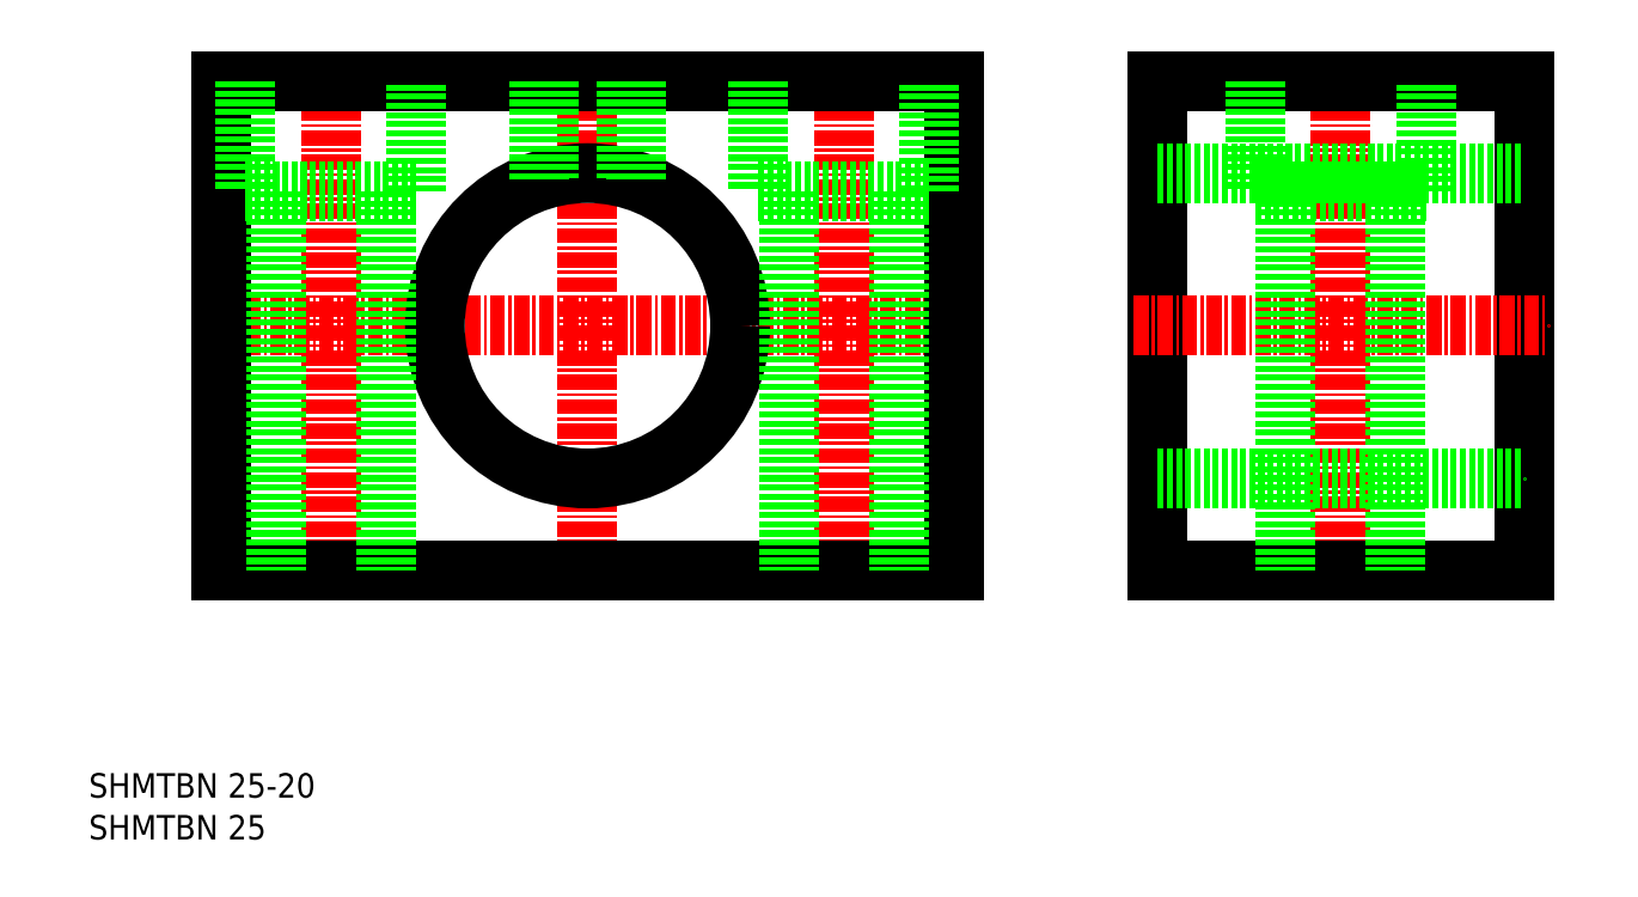
<metadata>
{"format":"dxf","ext":"dxf","renderer":"ezdxf+matplotlib","layout":"modelspace","background":"white","min_lineweight":24,"dpi":150}
</metadata>
<code>
0
SECTION
2
ENTITIES
0
LINE
8
CENTER
10
148.5
20
127
30
0
11
148.5
21
83
31
0
0
LINE
8
CENTER
10
116.5
20
105
30
0
11
180.5
21
105
31
0
0
LINE
8
CENTER
10
169.5
20
127
30
0
11
169.5
21
83
31
0
0
LINE
8
CENTER
10
127.5
20
127
30
0
11
127.5
21
83
31
0
0
LINE
8
CENTER
10
210.2
20
127
30
0
11
210.2
21
83
31
0
0
LINE
8
0
10
195.2
20
85
30
0
11
225.2
21
85
31
0
0
LINE
8
0
10
225.2
20
85
30
0
11
225.2
21
125
31
0
0
LINE
8
0
10
195.2
20
125
30
0
11
225.2
21
125
31
0
0
LINE
8
0
10
195.2
20
85
30
0
11
195.2
21
125
31
0
0
LINE
8
0
10
195.2
20
117.5
30
0
11
225.2
21
117.5
31
0
0
LINE
8
0
10
195.2
20
92.5
30
0
11
225.2
21
92.5
31
0
0
TEXT
8
0
10
107.7
20
62.94
30
0
40
2
1
SHMTBN 25
0
TEXT
8
0
10
107.7
20
66.37
30
0
40
2
1
SHMTBN 25-20
0
LINE
8
0
10
118.5
20
125
30
0
11
118.5
21
85
31
0
0
LINE
8
0
10
118.5
20
85
30
0
11
178.5
21
85
31
0
0
LINE
8
0
10
178.5
20
85
30
0
11
178.5
21
125
31
0
0
LINE
8
0
10
118.5
20
125
30
0
11
178.5
21
125
31
0
0
CIRCLE
8
0
10
148.5
20
105
30
0
40
12.5
0
LINE
8
CENTER
10
193.2
20
105
30
0
11
227.2
21
105
31
0
0
LINE
8
0
10
144.5
20
125
30
0
11
144.5
21
116.8
31
0
0
LINE
8
0
10
145.3
20
125
30
0
11
145.3
21
117.1
31
0
0
LINE
8
0
10
152.5
20
125
30
0
11
152.5
21
116.8
31
0
0
LINE
8
0
10
151.7
20
125
30
0
11
151.7
21
117.1
31
0
0
LINE
8
0
10
123
20
116
30
0
11
123
21
85
31
0
0
LINE
8
0
10
132
20
116
30
0
11
132
21
85
31
0
0
LINE
8
0
10
120.5
20
116
30
0
11
134.5
21
116
31
0
0
LINE
8
0
10
134.5
20
116
30
0
11
134.5
21
125
31
0
0
LINE
8
0
10
120.5
20
125
30
0
11
120.5
21
116
31
0
0
LINE
8
0
10
165
20
116
30
0
11
165
21
85
31
0
0
LINE
8
0
10
174
20
116
30
0
11
174
21
85
31
0
0
LINE
8
0
10
162.5
20
116
30
0
11
176.5
21
116
31
0
0
LINE
8
0
10
176.5
20
116
30
0
11
176.5
21
125
31
0
0
LINE
8
0
10
162.5
20
125
30
0
11
162.5
21
116
31
0
0
LINE
8
0
10
205.7
20
116
30
0
11
205.7
21
85
31
0
0
LINE
8
0
10
214.7
20
116
30
0
11
214.7
21
85
31
0
0
LINE
8
0
10
203.2
20
116
30
0
11
217.2
21
116
31
0
0
LINE
8
0
10
217.2
20
116
30
0
11
217.2
21
125
31
0
0
LINE
8
0
10
203.2
20
125
30
0
11
203.2
21
116
31
0
0
ENDSEC
0
EOF

</code>
